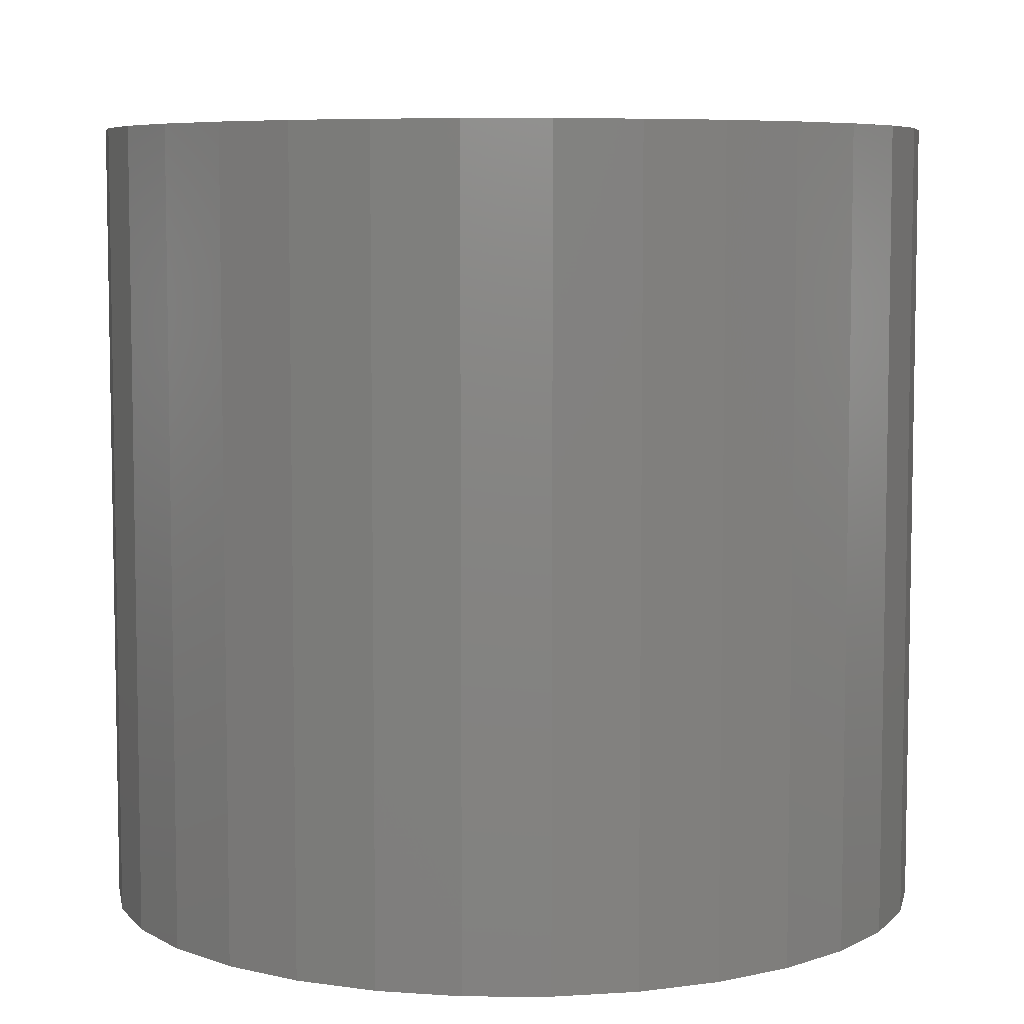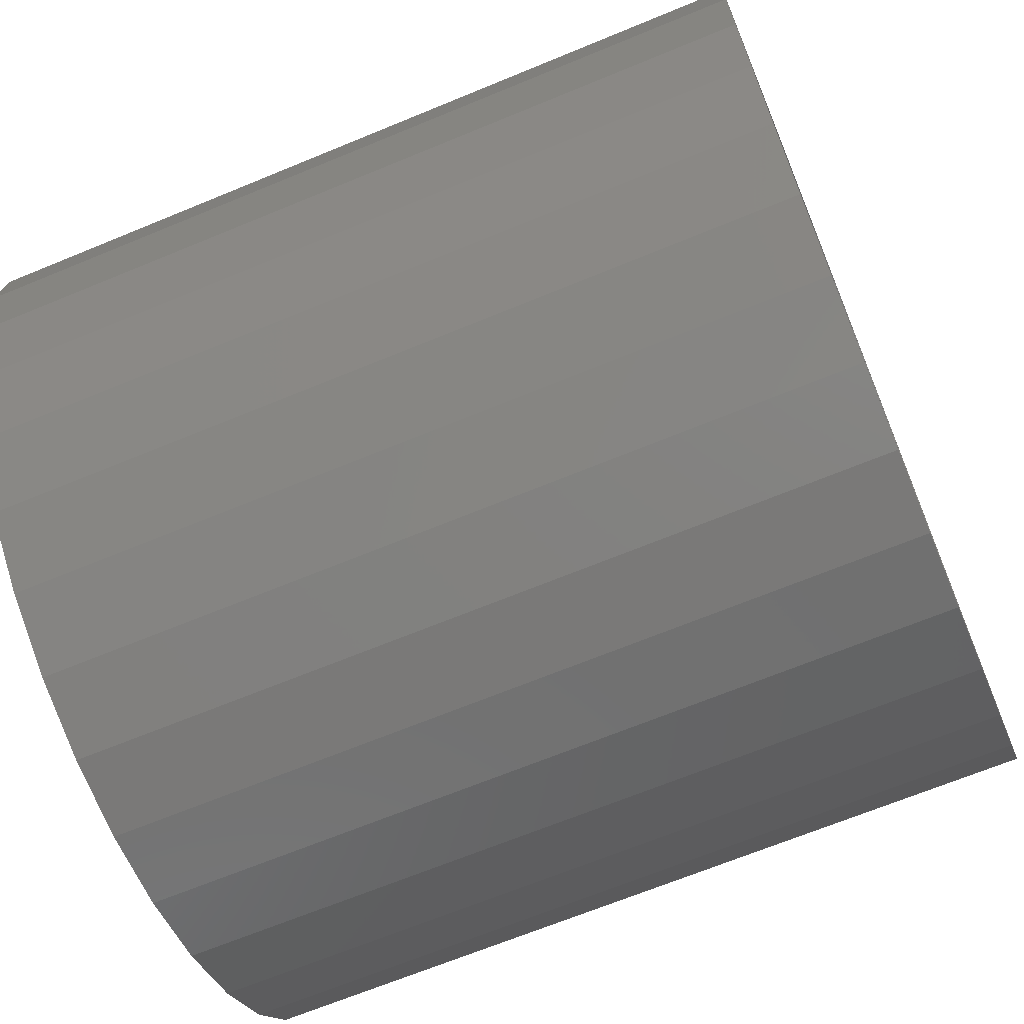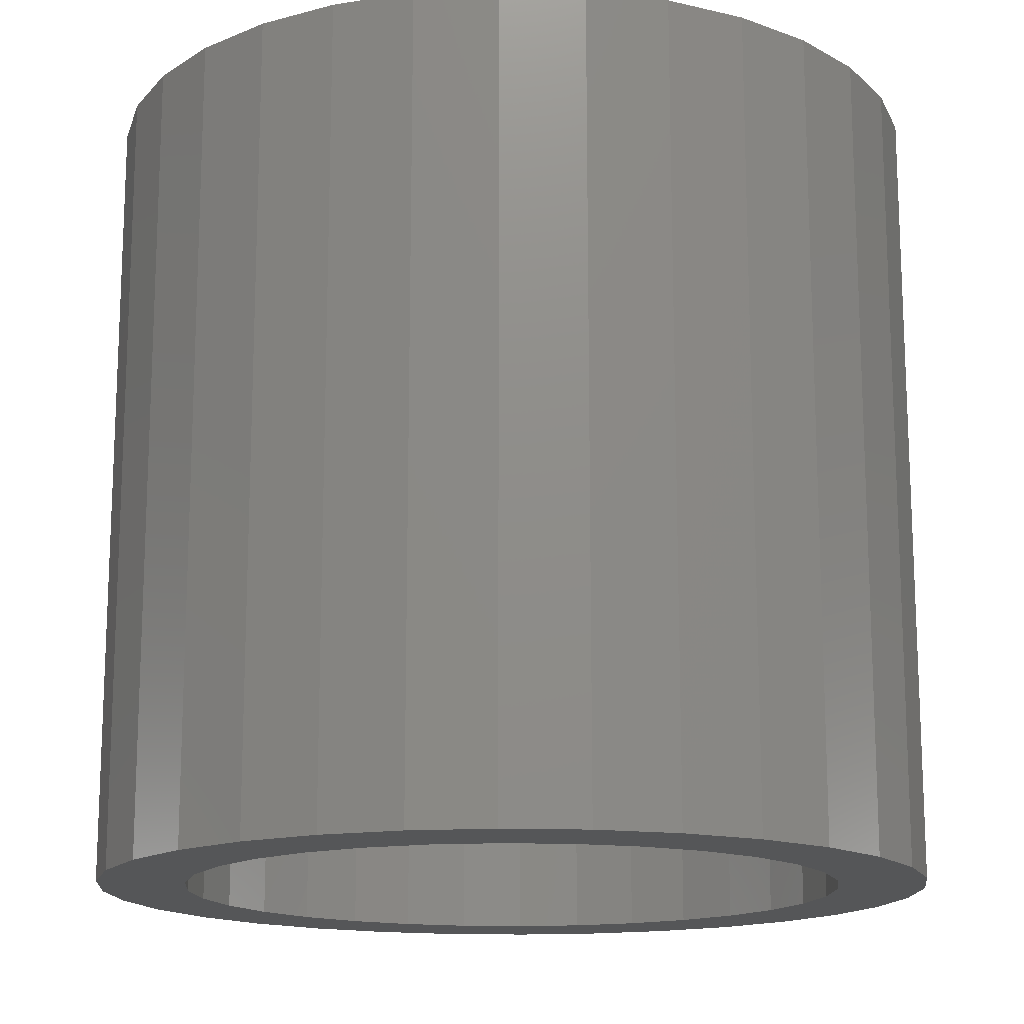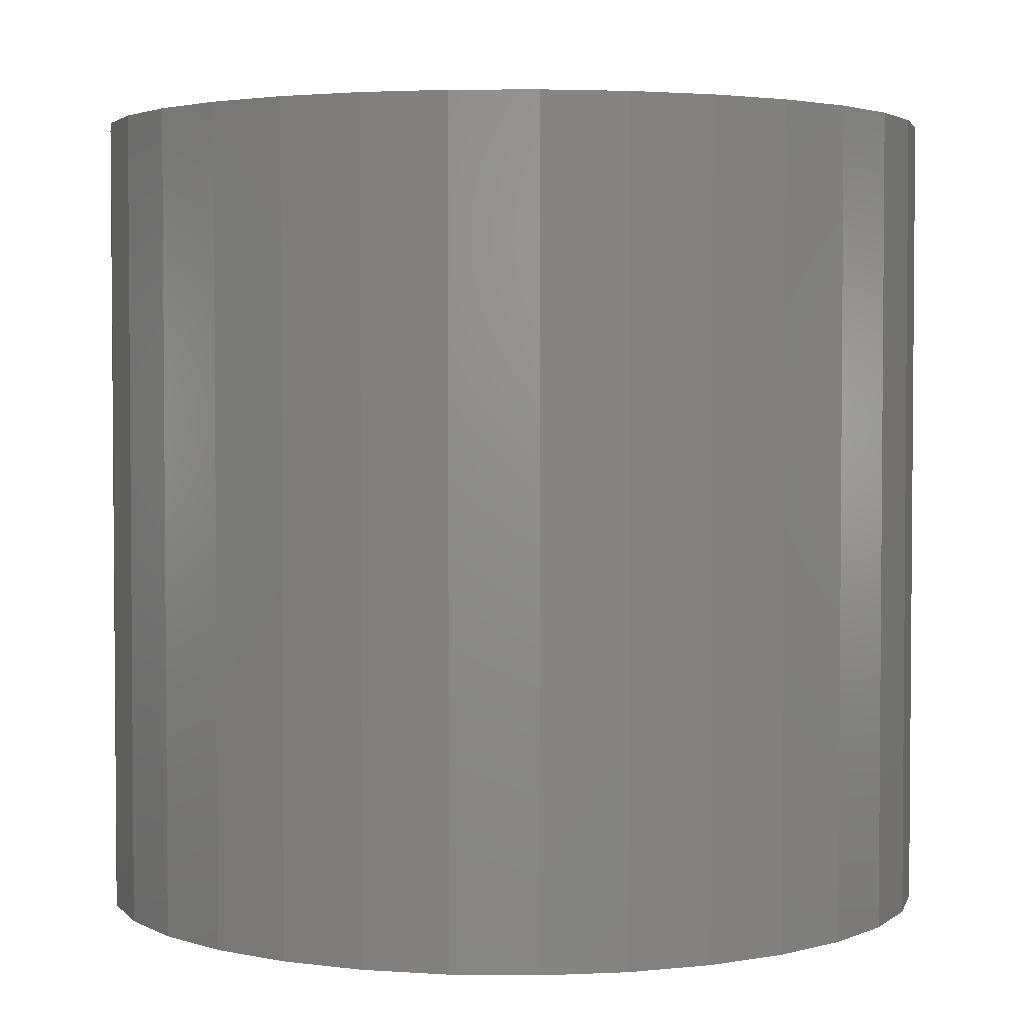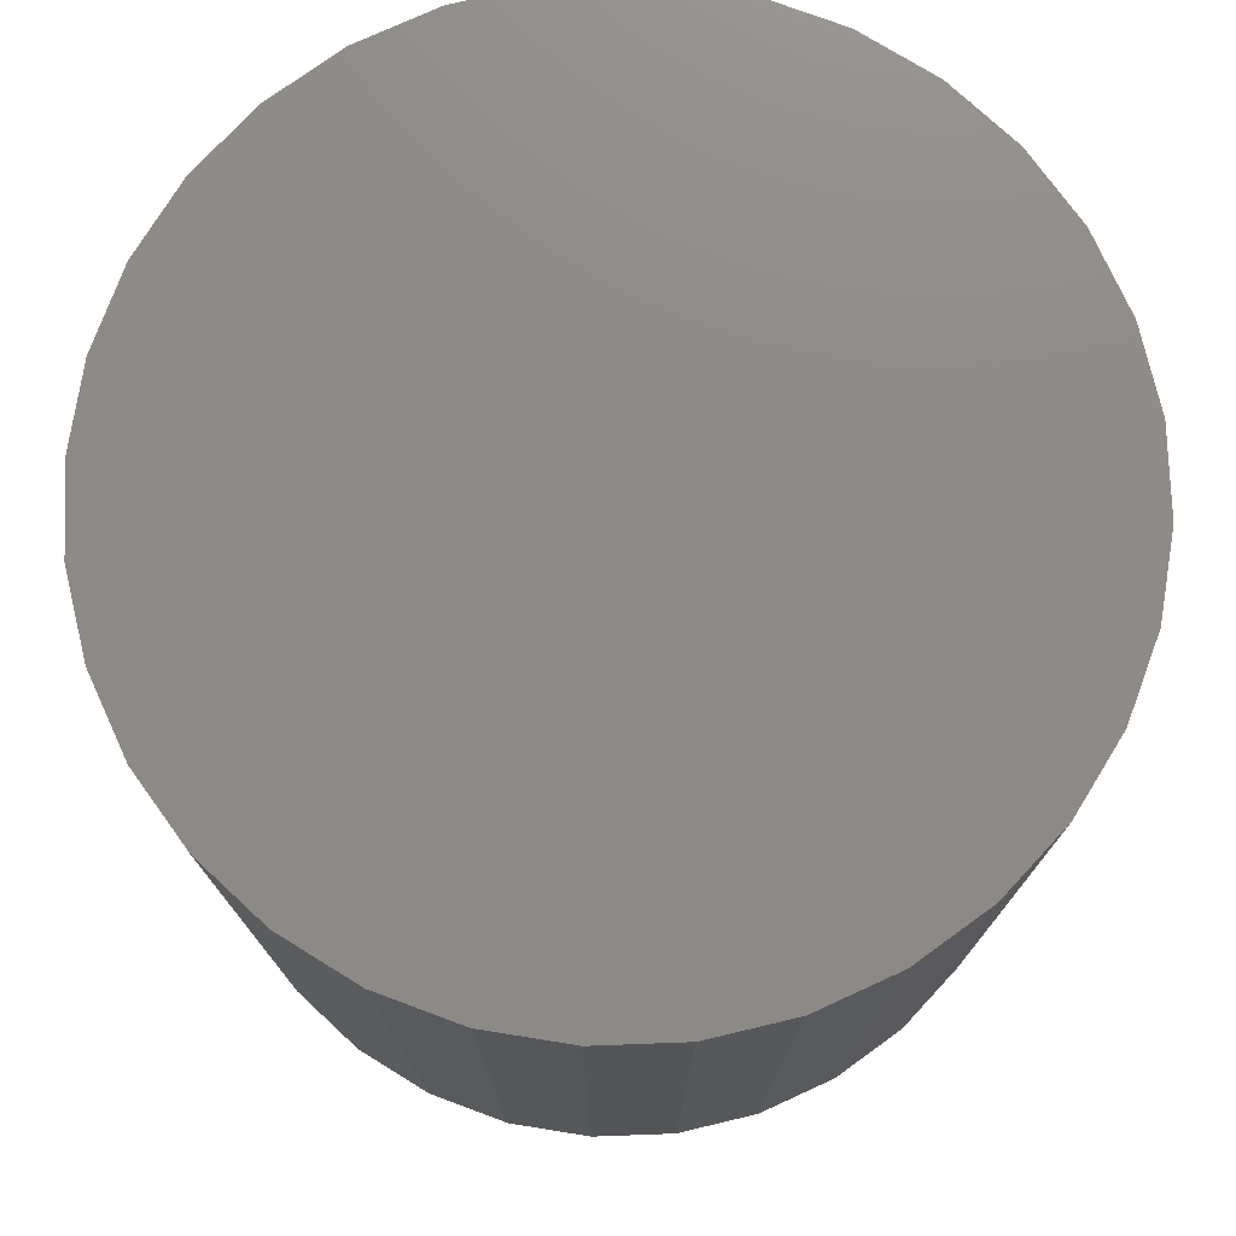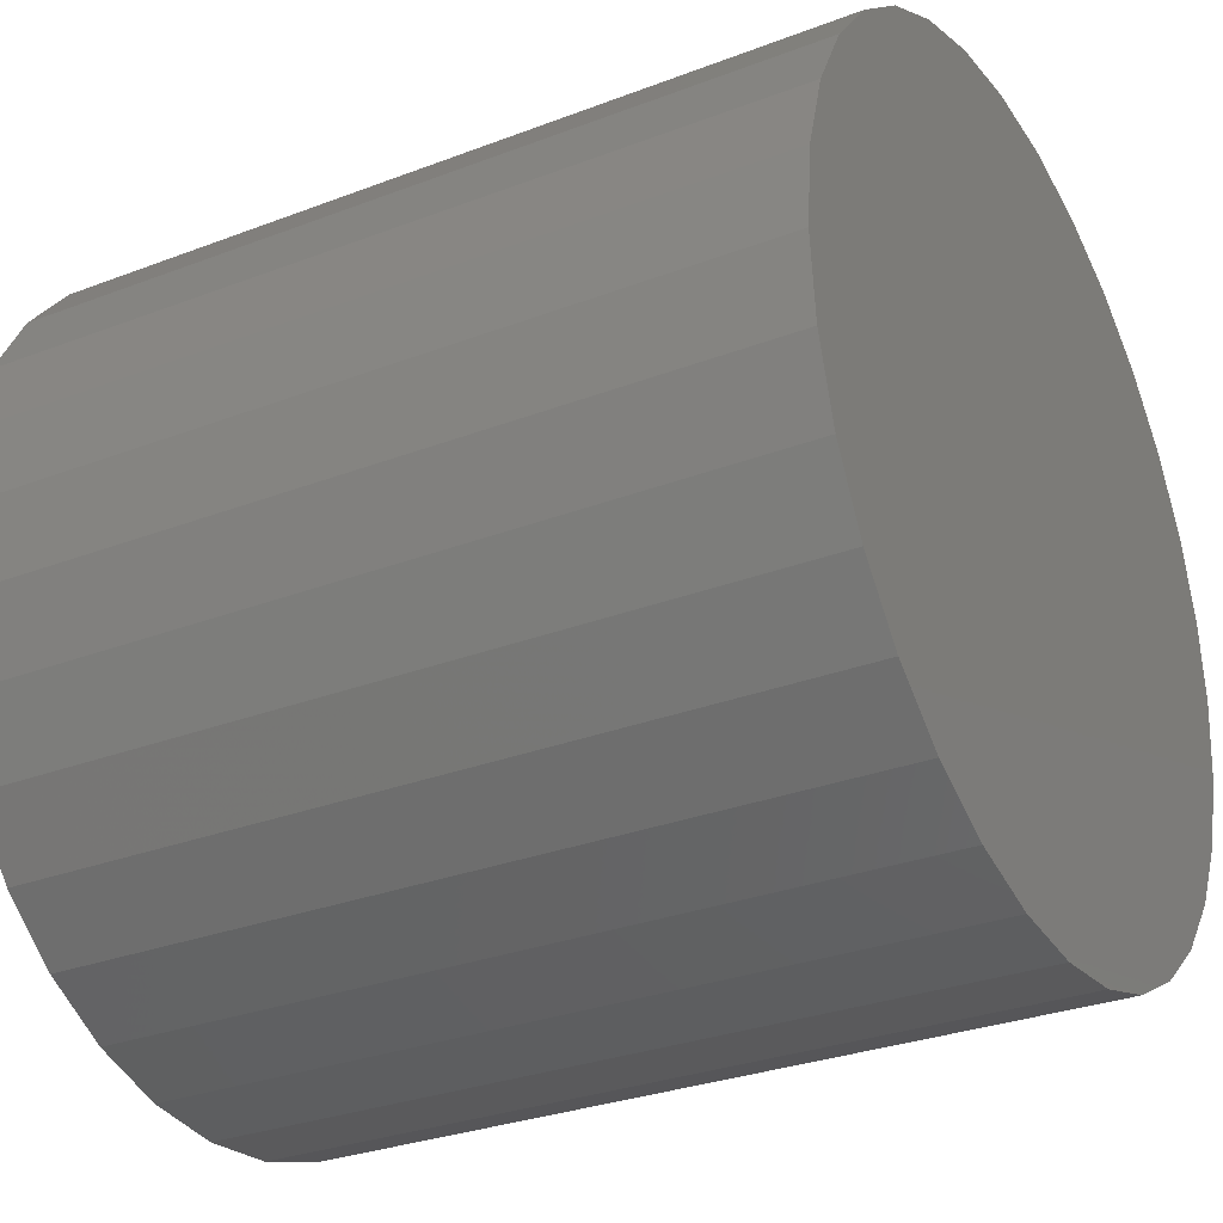
<metadata>
{"format":"stl","ext":"stl","renderer":"f3d","projection":"perspective","resolution":1024,"background":"white","views":[{"elev":6.7,"azim":118.8,"up":"+Y"},{"elev":-67.6,"azim":-67.5,"up":"+Z"},{"elev":-15.4,"azim":147.9,"up":"+Y"},{"elev":3.0,"azim":19.1,"up":"+Y"},{"elev":76.0,"azim":-131.5,"up":"+Y"},{"elev":-29.8,"azim":119.3,"up":"+Z"}]}
</metadata>
<code>
# stl→obj: 128 verts, 252 faces
v -0.2239 -0.75 -0.3411
v -0.153 -0.75 -0.379
v 0.003947 -0.75 -0.3243
v -0.05931 -0.75 -0.318
v -0.1201 -0.75 -0.2996
v -0.2861 -0.75 -0.2901
v 0.003947 -0.75 0.3243
v 0.06721 -0.75 0.318
v 0.2318 -0.75 0.3411
v 0.1609 -0.75 0.379
v 0.08397 -0.75 0.4023
v 0.003947 -0.75 0.4102
v -0.07608 -0.75 0.4023
v -0.153 -0.75 0.379
v -0.2239 -0.75 0.3411
v -0.05931 -0.75 0.318
v -0.07608 -0.75 -0.4023
v 0.003947 -0.75 -0.4102
v 0.08397 -0.75 -0.4023
v 0.1609 -0.75 -0.379
v 0.2318 -0.75 -0.3411
v 0.06721 -0.75 -0.318
v -0.1201 -0.75 0.2996
v -0.2861 -0.75 0.2901
v -0.1762 -0.75 0.2696
v -0.3371 -0.75 0.2279
v -0.2253 -0.75 0.2293
v -0.2657 -0.75 0.1801
v -0.375 -0.75 0.157
v -0.2956 -0.75 0.1241
v -0.3984 -0.75 0.08003
v -0.3141 -0.75 0.06326
v -0.3203 -0.75 1.804e-16
v -0.4062 -0.75 2.343e-16
v -0.3141 -0.75 -0.06326
v -0.3984 -0.75 -0.08003
v -0.2956 -0.75 -0.1241
v -0.375 -0.75 -0.157
v -0.2657 -0.75 -0.1801
v -0.2253 -0.75 -0.2293
v -0.3371 -0.75 -0.2279
v -0.1762 -0.75 -0.2696
v 0.294 -0.75 0.2901
v 0.128 -0.75 0.2996
v 0.345 -0.75 0.2279
v 0.1841 -0.75 0.2696
v 0.2332 -0.75 0.2293
v 0.3829 -0.75 0.157
v 0.2736 -0.75 0.1801
v 0.4063 -0.75 0.08003
v 0.3035 -0.75 0.1241
v 0.322 -0.75 0.06326
v 0.4141 -0.75 -4.832e-17
v 0.3282 -0.75 -4.306e-17
v 0.4063 -0.75 -0.08003
v 0.322 -0.75 -0.06326
v 0.3829 -0.75 -0.157
v 0.3035 -0.75 -0.1241
v 0.2736 -0.75 -0.1801
v 0.345 -0.75 -0.2279
v 0.2332 -0.75 -0.2293
v 0.294 -0.75 -0.2901
v 0.1841 -0.75 -0.2696
v 0.128 -0.75 -0.2996
v 0.003947 -0.05469 -0.3243
v 0.06721 -0.05469 -0.318
v 0.128 -0.05469 -0.2996
v 0.1841 -0.05469 -0.2696
v 0.2332 -0.05469 -0.2293
v 0.2736 -0.05469 -0.1801
v 0.3035 -0.05469 -0.1241
v 0.322 -0.05469 -0.06326
v 0.3282 -0.05469 -4.105e-16
v -0.05931 -0.05469 -0.318
v -0.1201 -0.05469 -0.2996
v -0.1762 -0.05469 -0.2696
v -0.2253 -0.05469 -0.2293
v -0.2657 -0.05469 -0.1801
v -0.2956 -0.05469 -0.1241
v -0.3141 -0.05469 -0.06326
v -0.3203 -0.05469 1.804e-16
v 0.003947 -0.05469 0.3243
v -0.05931 -0.05469 0.318
v -0.1201 -0.05469 0.2996
v -0.1762 -0.05469 0.2696
v -0.2253 -0.05469 0.2293
v -0.2657 -0.05469 0.1801
v -0.2956 -0.05469 0.1241
v -0.3141 -0.05469 0.06326
v 0.06721 -0.05469 0.318
v 0.128 -0.05469 0.2996
v 0.1841 -0.05469 0.2696
v 0.2332 -0.05469 0.2293
v 0.2736 -0.05469 0.1801
v 0.3035 -0.05469 0.1241
v 0.322 -0.05469 0.06326
v 0.4141 0.03125 -5.131e-16
v 0.4063 0.03125 -0.08003
v 0.3829 0.03125 -0.157
v 0.345 0.03125 -0.2279
v 0.294 0.03125 -0.2901
v 0.2318 0.03125 -0.3411
v 0.1609 0.03125 -0.379
v 0.08397 0.03125 -0.4023
v 0.003947 0.03125 -0.4102
v -0.07608 0.03125 -0.4023
v -0.153 0.03125 -0.379
v -0.2239 0.03125 -0.3411
v -0.2861 0.03125 -0.2901
v -0.3371 0.03125 -0.2279
v -0.375 0.03125 -0.157
v -0.3984 0.03125 -0.08003
v -0.4062 0.03125 2.343e-16
v -0.3984 0.03125 0.08003
v -0.375 0.03125 0.157
v -0.3371 0.03125 0.2279
v -0.2861 0.03125 0.2901
v -0.2239 0.03125 0.3411
v -0.153 0.03125 0.379
v -0.07608 0.03125 0.4023
v 0.003947 0.03125 0.4102
v 0.08397 0.03125 0.4023
v 0.1609 0.03125 0.379
v 0.2318 0.03125 0.3411
v 0.294 0.03125 0.2901
v 0.345 0.03125 0.2279
v 0.3829 0.03125 0.157
v 0.4063 0.03125 0.08003
f 1 2 3
f 1 3 4
f 1 4 5
f 1 5 6
f 7 8 9
f 7 9 10
f 7 10 11
f 7 11 12
f 7 12 13
f 7 13 14
f 7 14 15
f 7 15 16
f 3 2 17
f 3 17 18
f 3 18 19
f 3 19 20
f 3 20 21
f 3 21 22
f 16 15 23
f 23 15 24
f 23 24 25
f 25 24 26
f 25 26 27
f 27 26 28
f 28 26 29
f 28 29 30
f 30 29 31
f 30 31 32
f 32 31 33
f 33 31 34
f 33 34 35
f 35 34 36
f 35 36 37
f 37 36 38
f 37 38 39
f 39 38 40
f 40 38 41
f 40 41 42
f 42 41 6
f 42 6 5
f 9 8 43
f 43 8 44
f 43 44 45
f 45 44 46
f 45 46 47
f 45 47 48
f 48 47 49
f 48 49 50
f 50 49 51
f 50 51 52
f 50 52 53
f 53 52 54
f 53 54 55
f 55 54 56
f 55 56 57
f 57 56 58
f 57 58 59
f 57 59 60
f 60 59 61
f 60 61 62
f 62 61 63
f 62 63 64
f 64 22 62
f 62 22 21
f 65 22 66
f 66 22 64
f 66 64 67
f 67 64 63
f 67 63 68
f 68 63 61
f 68 61 69
f 69 61 59
f 69 59 70
f 70 59 58
f 70 58 71
f 71 58 56
f 71 56 72
f 72 56 54
f 72 54 73
f 22 65 3
f 3 65 74
f 3 74 4
f 4 74 75
f 4 75 5
f 5 75 76
f 5 76 42
f 42 76 77
f 42 77 40
f 40 77 78
f 40 78 39
f 39 78 79
f 39 79 37
f 37 79 80
f 37 80 35
f 35 80 81
f 35 81 33
f 82 16 83
f 83 16 23
f 83 23 84
f 84 23 25
f 84 25 85
f 85 25 27
f 85 27 86
f 86 27 28
f 86 28 87
f 87 28 30
f 87 30 88
f 88 30 32
f 88 32 89
f 89 32 33
f 89 33 81
f 16 82 7
f 7 82 90
f 7 90 8
f 8 90 91
f 8 91 44
f 44 91 92
f 44 92 46
f 46 92 93
f 46 93 47
f 47 93 94
f 47 94 49
f 49 94 95
f 49 95 51
f 51 95 96
f 51 96 52
f 52 96 73
f 52 73 54
f 97 53 98
f 98 53 55
f 98 55 99
f 99 55 57
f 99 57 100
f 100 57 60
f 100 60 101
f 101 60 62
f 101 62 102
f 102 62 21
f 102 21 103
f 103 21 20
f 103 20 104
f 104 20 19
f 104 19 105
f 105 19 18
f 105 18 106
f 106 18 17
f 106 17 107
f 107 17 2
f 107 2 108
f 108 2 1
f 108 1 109
f 109 1 6
f 109 6 110
f 110 6 41
f 110 41 111
f 111 41 38
f 111 38 112
f 112 38 36
f 112 36 113
f 113 36 34
f 113 34 114
f 114 34 31
f 114 31 115
f 115 31 29
f 115 29 116
f 116 29 26
f 116 26 117
f 117 26 24
f 117 24 118
f 118 24 15
f 118 15 119
f 119 15 14
f 119 14 120
f 120 14 13
f 120 13 121
f 121 13 12
f 121 12 122
f 122 12 11
f 122 11 123
f 123 11 10
f 123 10 124
f 124 10 9
f 124 9 125
f 125 9 43
f 125 43 126
f 126 43 45
f 126 45 127
f 127 45 48
f 127 48 128
f 128 48 50
f 128 50 97
f 97 50 53
f 121 122 120
f 105 106 104
f 104 106 107
f 104 107 103
f 103 107 108
f 103 108 102
f 102 108 109
f 102 109 101
f 101 109 110
f 101 110 100
f 100 110 111
f 100 111 99
f 99 111 112
f 99 112 98
f 98 112 113
f 98 113 97
f 97 113 114
f 97 114 128
f 128 114 115
f 128 115 127
f 127 115 116
f 127 116 126
f 126 116 117
f 126 117 125
f 125 117 118
f 125 118 124
f 124 118 119
f 124 119 123
f 123 119 120
f 123 120 122
f 73 96 72
f 72 96 71
f 71 96 95
f 71 95 70
f 70 95 94
f 70 94 69
f 69 94 93
f 69 93 68
f 68 93 92
f 68 92 67
f 67 92 91
f 67 91 66
f 66 91 90
f 66 90 65
f 65 90 82
f 65 82 74
f 74 82 83
f 74 83 75
f 75 83 84
f 75 84 76
f 76 84 85
f 76 85 77
f 77 85 86
f 77 86 78
f 78 86 87
f 78 87 79
f 79 87 88
f 79 88 80
f 80 88 89
f 80 89 81

</code>
